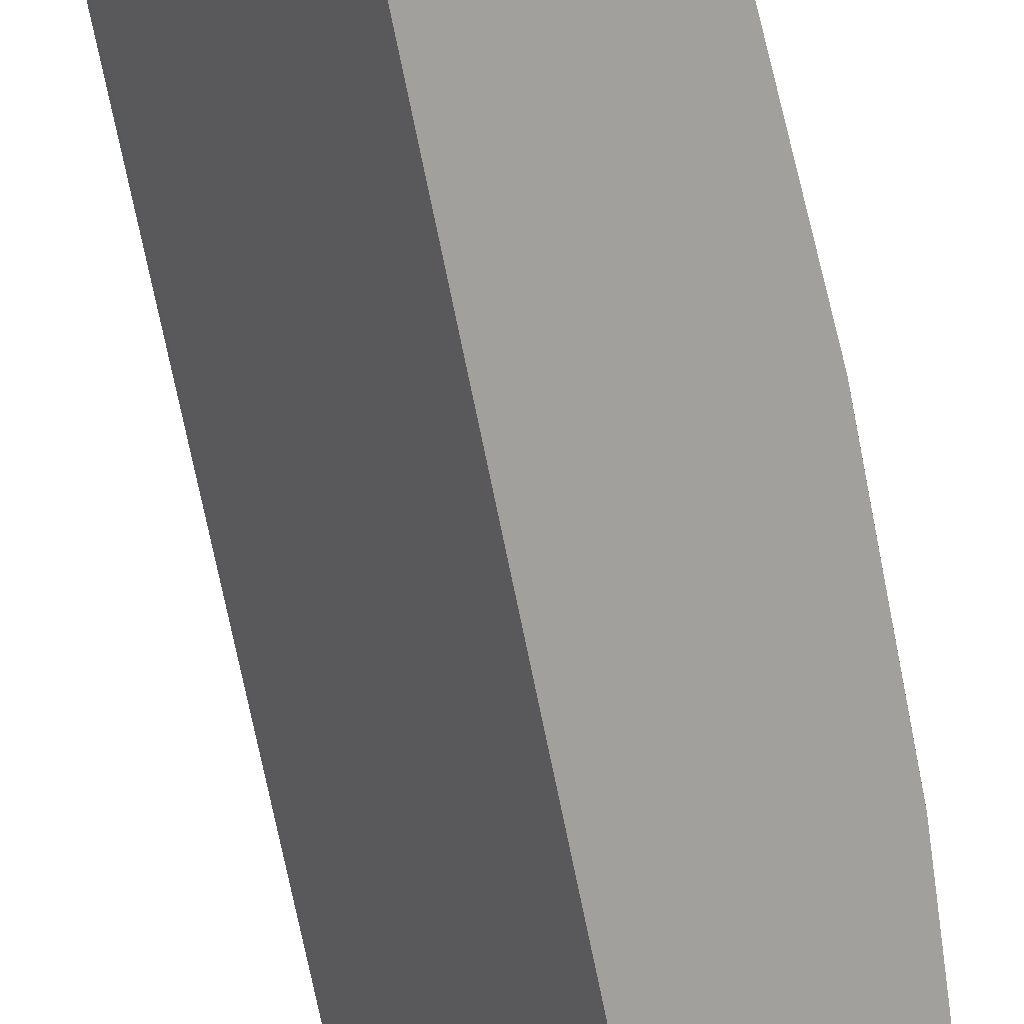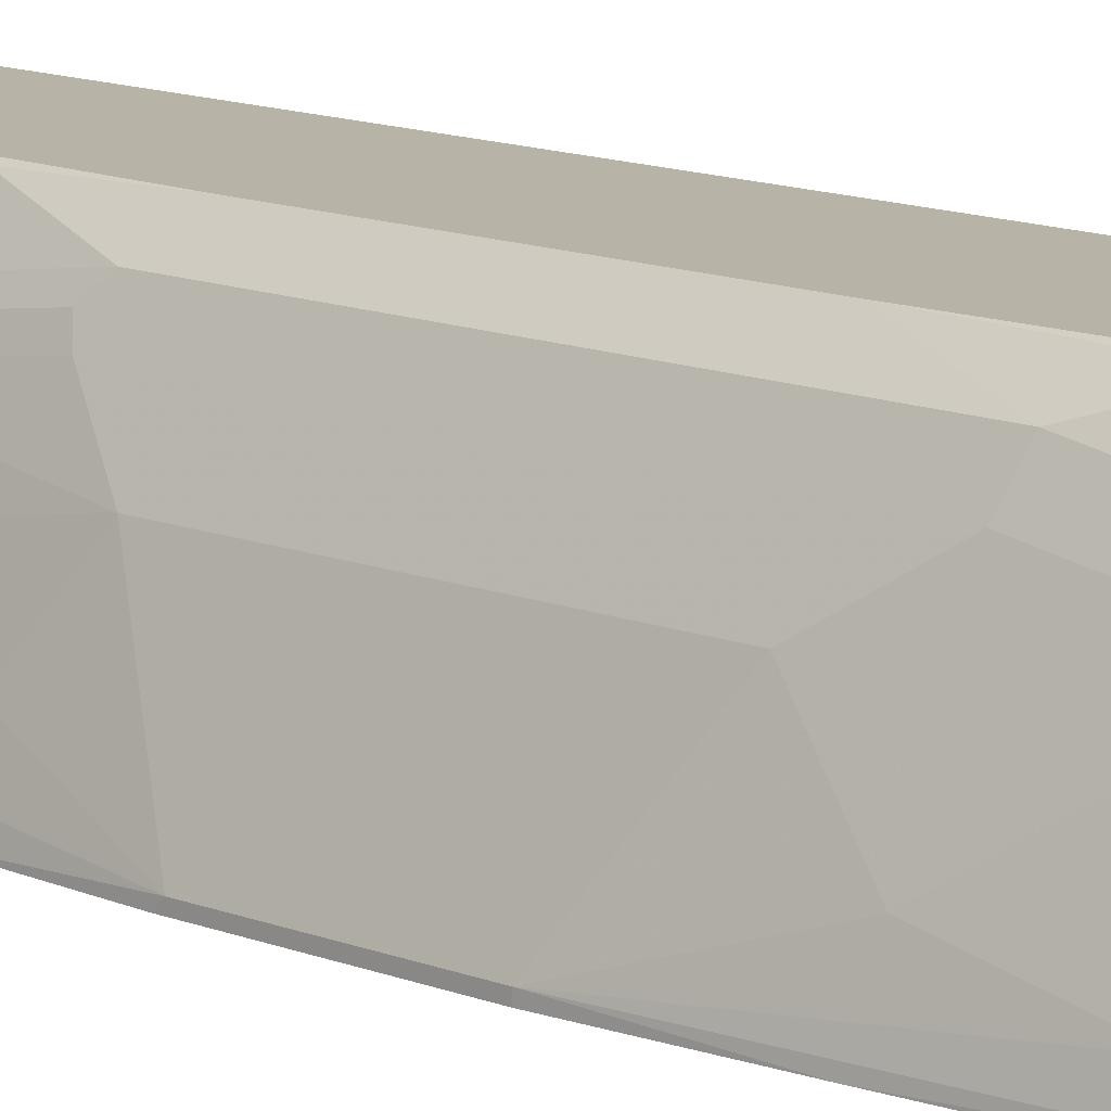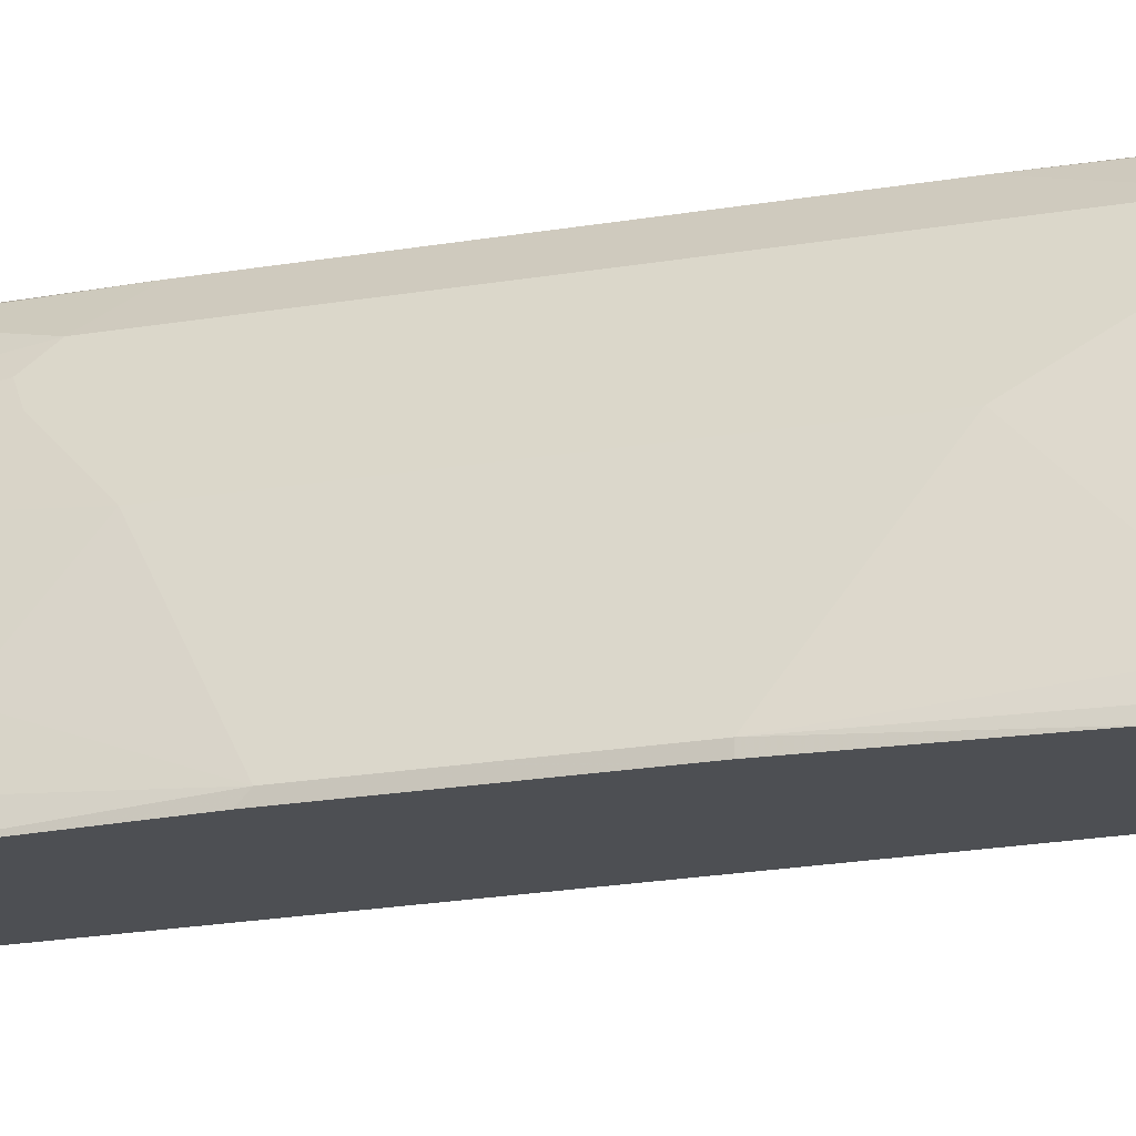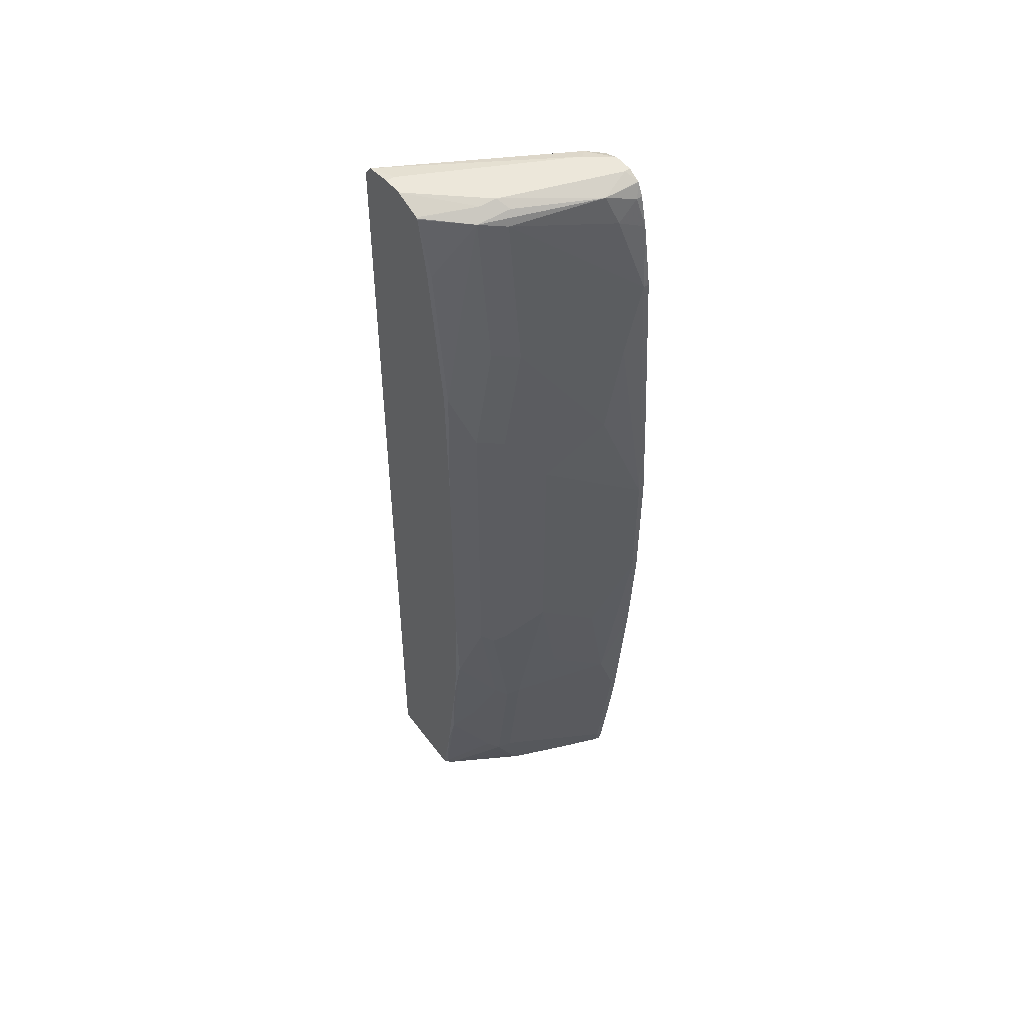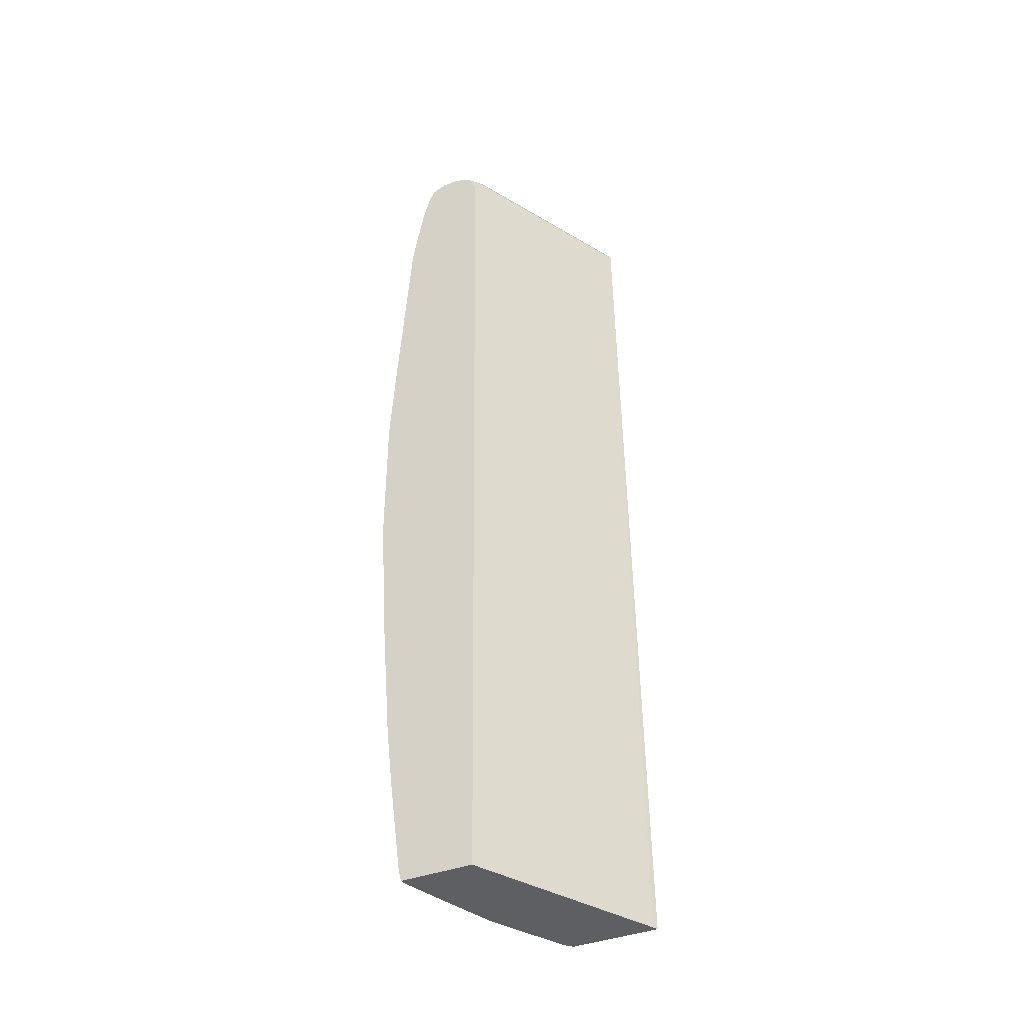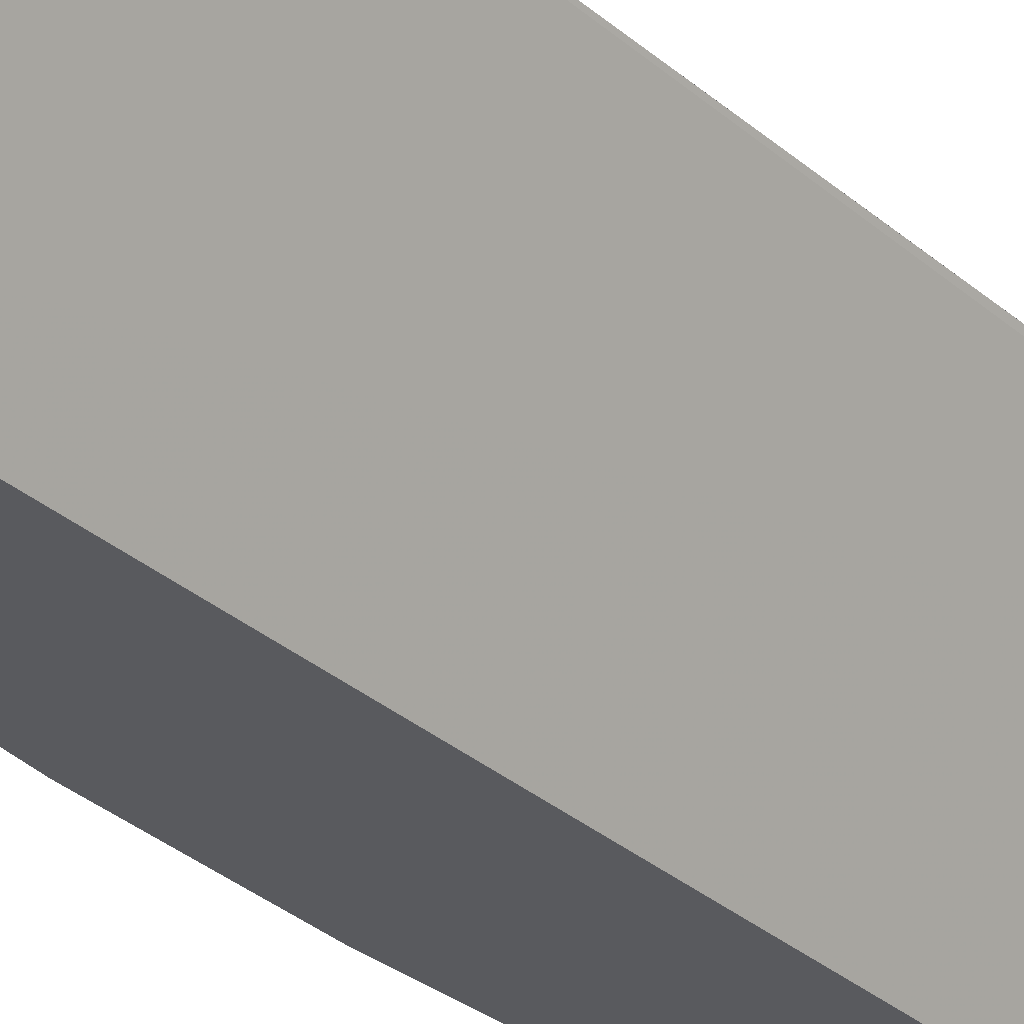
<metadata>
{"format":"obj","ext":"obj","renderer":"f3d","projection":"perspective","resolution":1024,"background":"white","views":[{"elev":-71.6,"azim":10.8,"up":"+Z"},{"elev":12.6,"azim":132.8,"up":"+Z"},{"elev":-17.5,"azim":110.2,"up":"+Z"},{"elev":52.1,"azim":54.2,"up":"+Y"},{"elev":-40.2,"azim":-155.2,"up":"+Y"},{"elev":-31.4,"azim":-141.3,"up":"+Z"}]}
</metadata>
<code>
v 0.3005 -0.08085 0.4451
v 0.3026 -0.08085 0.4409
v 0.3742 -0.08085 0.4451
v 0.3005 -0.07769 0.4451
v 0.3099 0.7315 0.4451
v 0.3998 0.7248 0.2869
v 0.3905 -0.06919 0.2869
v 0.3904 -0.08085 0.2869
v 0.3781 -0.08085 0.4418
v 0.3784 -0.07567 0.4433
v 0.3748 -0.07931 0.4451
v 0.3126 0.7359 0.4451
v 0.3946 0.7351 0.2973
v 0.4054 0.7367 0.2869
v 0.4516 -0.08085 0.2869
v 0.381 -0.08085 0.4381
v 0.4108 -0.02703 0.4108
v 0.3946 0.0217 0.4433
v 0.3856 -0.01982 0.4451
v 0.3153 0.7397 0.4451
v 0.3973 0.7418 0.3
v 0.4071 0.7401 0.2869
v 0.4541 -0.06984 0.2869
v 0.4505 -0.08085 0.2919
v 0.4107 -0.08085 0.3868
v 0.4162 -0.07025 0.3838
v 0.4135 -0.05268 0.3973
v 0.4162 -0.03779 0.4
v 0.4108 0.05407 0.427
v 0.427 0.1027 0.4108
v 0.4108 0.1514 0.4433
v 0.4018 0.09373 0.4451
v 0.3171 0.7417 0.4451
v 0.4054 0.746 0.3081
v 0.4216 0.746 0.2869
v 0.4541 -0.06482 0.2919
v 0.4647 0.01125 0.2869
v 0.4378 -0.08085 0.3246
v 0.4487 -0.07025 0.3027
v 0.4173 -0.08085 0.3749
v 0.4216 -0.06482 0.373
v 0.4378 -0.04864 0.3406
v 0.4216 -0.03237 0.3892
v 0.4324 0.09195 0.4
v 0.4324 0.2054 0.4162
v 0.427 0.2163 0.427
v 0.4072 0.1478 0.4451
v 0.4099 0.2343 0.4451
v 0.3406 0.746 0.4451
v 0.3406 0.746 0.4378
v 0.4378 0.746 0.2869
v 0.4541 -0.01618 0.3081
v 0.4703 0.06491 0.2919
v 0.4703 0.0599 0.2869
v 0.4541 0.0811 0.3406
v 0.4378 0.09737 0.3892
v 0.4378 0.2108 0.4054
v 0.427 0.5081 0.427
v 0.4099 0.4423 0.4451
v 0.3568 0.746 0.4451
v 0.4478 0.741 0.2869
v 0.4378 0.746 0.2919
v 0.4703 0.1136 0.3081
v 0.4809 0.1896 0.2869
v 0.4541 0.146 0.3568
v 0.4541 0.2433 0.373
v 0.4378 0.5027 0.4054
v 0.427 0.6054 0.4108
v 0.4108 0.5567 0.4433
v 0.4072 0.5585 0.4451
v 0.4027 0.7432 0.4027
v 0.4054 0.746 0.3892
v 0.3802 0.7383 0.4451
v 0.4459 0.7378 0.3162
v 0.4486 0.7405 0.2869
v 0.4216 0.746 0.3406
v 0.4865 0.2919 0.2919
v 0.4703 0.2108 0.3243
v 0.4865 0.287 0.2869
v 0.4541 0.454 0.373
v 0.4541 0.5513 0.3568
v 0.4378 0.6 0.3892
v 0.4108 0.7351 0.4108
v 0.4108 0.654 0.427
v 0.3946 0.6865 0.4433
v 0.391 0.6883 0.4451
v 0.3811 0.7378 0.4451
v 0.4162 0.7405 0.3838
v 0.4491 0.7397 0.2869
v 0.4216 0.7297 0.3892
v 0.4541 0.7135 0.3081
v 0.4514 0.727 0.3054
v 0.4541 0.7297 0.2919
v 0.4865 0.4054 0.2919
v 0.4865 0.4054 0.2869
v 0.4703 0.5027 0.3243
v 0.4703 0.5838 0.3081
v 0.4703 0.6486 0.2919
v 0.3815 0.7369 0.4451
v 0.4541 0.7297 0.2869
v 0.4606 0.7038 0.2869
v 0.4809 0.4977 0.2869
v 0.4703 0.6486 0.2869
v 0.468 0.6626 0.2869
f 58 68 69
f 52 63 55
f 53 64 63
f 56 63 65
f 56 65 66
f 56 66 57
f 53 54 64
f 57 66 80
f 57 80 67
f 58 67 68
f 55 63 56
f 62 76 74
f 59 69 70
f 60 71 72
f 60 73 71
f 61 74 75
f 61 62 74
f 63 64 77
f 63 77 78
f 63 78 66
f 51 62 61
f 63 66 65
f 58 69 59
f 46 59 48
f 34 76 62
f 45 58 46
f 64 79 77
f 33 49 50
f 33 50 34
f 34 50 49
f 34 49 60
f 34 60 72
f 34 72 76
f 34 62 51
f 34 51 35
f 36 52 42
f 46 58 59
f 36 42 39
f 36 53 63
f 36 63 52
f 37 54 53
f 42 52 55
f 42 55 43
f 43 55 56
f 44 56 57
f 44 57 45
f 45 57 67
f 45 67 58
f 36 37 53
f 66 78 77
f 91 101 93
f 66 94 80
f 80 96 81
f 81 97 82
f 81 96 97
f 82 97 98
f 82 98 90
f 83 87 99
f 83 99 85
f 83 85 84
f 85 99 86
f 89 93 100
f 80 94 96
f 90 98 91
f 91 98 101
f 93 101 100
f 94 95 102
f 94 102 98
f 94 98 97
f 94 97 96
f 98 103 104
f 98 104 101
f 98 102 103
f 31 48 47
f 91 93 92
f 66 77 94
f 77 95 94
f 74 93 89
f 67 80 81
f 67 81 82
f 67 82 68
f 68 82 90
f 68 90 83
f 68 83 84
f 68 84 69
f 69 84 85
f 69 85 86
f 69 86 70
f 77 79 95
f 71 73 87
f 71 83 72
f 72 83 88
f 72 88 74
f 72 74 76
f 74 89 75
f 74 88 83
f 74 83 90
f 74 90 91
f 74 91 92
f 74 92 93
f 71 87 83
f 31 46 48
f 28 39 42
f 30 44 45
f 1 4 2
f 2 4 5
f 2 5 6
f 2 6 7
f 2 7 8
f 3 9 10
f 3 10 11
f 5 12 13
f 5 13 6
f 6 13 14
f 6 14 22
f 6 22 35
f 6 35 51
f 6 51 61
f 6 61 75
f 6 75 89
f 6 89 100
f 6 100 101
f 6 101 104
f 6 104 103
f 6 103 102
f 1 5 4
f 1 12 5
f 1 20 12
f 1 33 20
f 1 2 8
f 1 8 15
f 1 15 24
f 1 24 38
f 1 38 40
f 1 40 25
f 1 25 16
f 1 16 9
f 1 9 3
f 1 11 19
f 6 102 95
f 1 19 32
f 1 47 48
f 1 48 59
f 1 59 70
f 1 70 86
f 1 86 99
f 1 99 87
f 1 87 73
f 1 73 60
f 1 60 49
f 1 49 33
f 1 32 47
f 6 95 79
f 1 3 11
f 6 64 54
f 20 33 21
f 21 33 34
f 21 34 35
f 21 35 22
f 23 36 24
f 23 37 36
f 24 36 39
f 24 39 38
f 25 40 26
f 26 40 38
f 18 32 19
f 26 38 39
f 26 41 28
f 26 28 27
f 28 41 39
f 31 47 32
f 28 43 56
f 28 56 44
f 29 30 31
f 30 45 46
f 30 46 31
f 6 79 64
f 26 39 41
f 18 31 32
f 28 42 43
f 17 30 29
f 6 54 37
f 18 29 31
f 6 37 23
f 6 23 15
f 6 8 7
f 9 16 10
f 10 16 17
f 10 17 18
f 10 18 19
f 10 19 11
f 12 20 21
f 6 15 8
f 13 21 22
f 12 21 13
f 17 29 18
f 16 27 28
f 16 26 27
f 16 28 17
f 16 25 26
f 15 23 24
f 13 22 14
f 17 44 30
f 17 28 44

</code>
